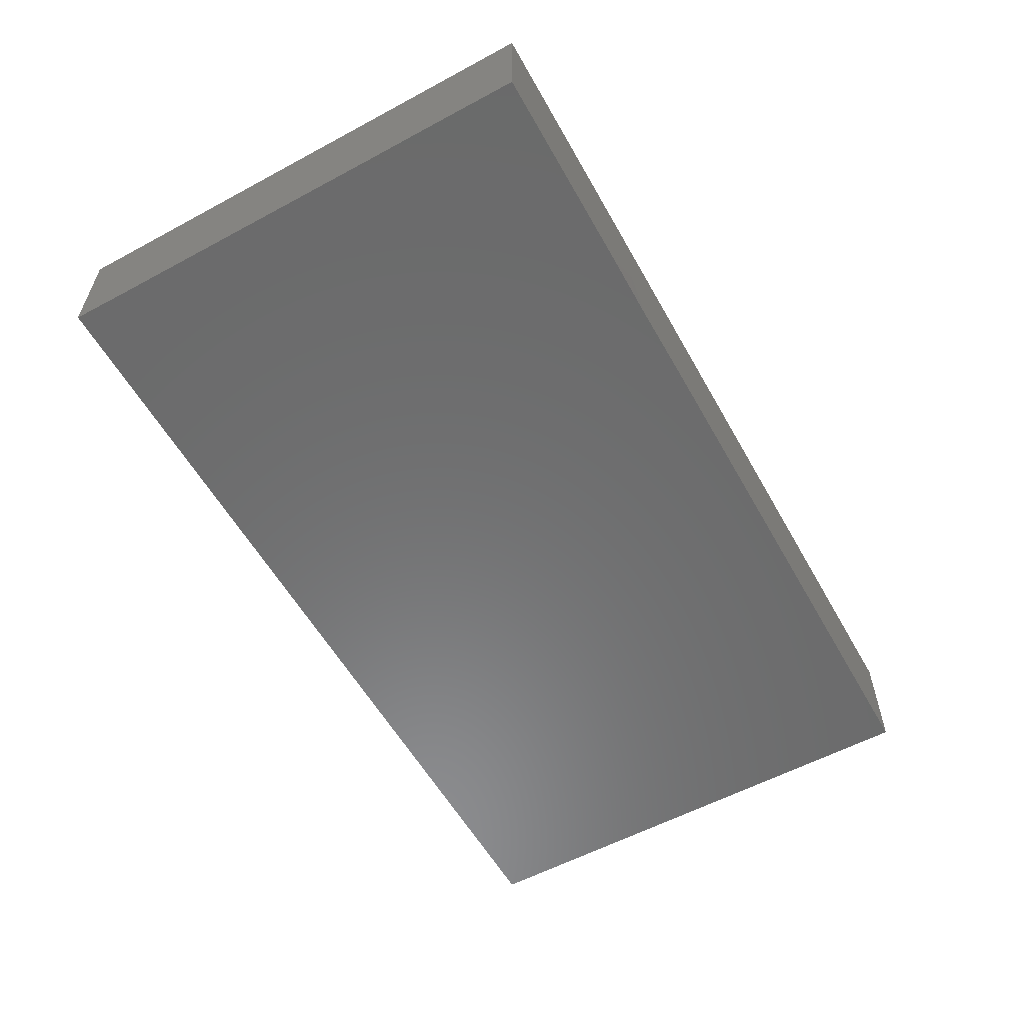
<metadata>
{"format":"stl","ext":"stl","renderer":"f3d","projection":"perspective","resolution":1024,"background":"white","views":[{"elev":-57.4,"azim":-60.8,"up":"+Z"}]}
</metadata>
<code>
# stl→obj: 380 verts, 756 faces
v 0.08682 -0.05413 0.01231
v 0.07716 -0.05413 0.01233
v 0.08785 -0.05413 0.00262
v 0.03086 0.05413 0.01233
v 0.03033 0.05413 -0.003561
v 0.01141 0.05413 0.01233
v 0.02643 0.05413 -0.01233
v 0.04186 0.05413 -0.01233
v -0.08686 -0.05413 -0.01233
v -0.0666 -0.05413 -0.01233
v -0.07666 -0.05413 -0.003401
v -0.05075 -0.02165 -0.01233
v -0.06117 -0.02983 -0.01233
v -0.0657 -0.02053 -0.01233
v 0.07907 0.05413 0.01233
v 0.08566 0.05413 0.004431
v 0.07264 0.05413 0.005229
v 0.06173 -0.02796 0.01233
v 0.04723 -0.02844 0.01233
v 0.06071 -0.04273 0.01233
v 0.03931 0.01122 0.01233
v 0.03086 0.02101 0.01233
v 0.02536 0.01285 0.01233
v -0.01986 0.02796 -0.01233
v -0.02758 0.02214 -0.01233
v -0.0353 0.03846 -0.01233
v 0.07022 0.006087 0.01233
v 0.07716 -0.01163 0.01233
v 0.08159 0 0.01233
v 0.01693 -0.01323 0.01233
v 0.02315 -0.003473 0.01233
v 0.007716 -0.005817 0.01233
v 0.04086 -0.03925 0.01233
v 0.0463 -0.05413 0.01233
v 0.07273 -0.02101 -0.01233
v 0.08044 -0.02917 -0.01233
v 0.06501 -0.02917 -0.01233
v 0.05729 0.02796 -0.01233
v 0.07264 0.04005 -0.01233
v 0.07273 0.02796 -0.01233
v -0.02137 -0.02079 0.01233
v -0.007716 -0.02448 0.01233
v -0.01543 -0.01163 0.01233
v 0.04958 0.03612 -0.01233
v 0.04186 0.04428 -0.01233
v 0.05797 0.04308 -0.01233
v 0.02643 0.02796 -0.01233
v 0.02594 0.01274 -0.01233
v 0.01695 0.01885 -0.01233
v 0.03415 0.03612 -0.01233
v 0.03415 0.0492 -0.01233
v -0.02581 -0.04244 0.01233
v -0.007679 -0.04064 0.01233
v -0.01635 -0.03065 0.01233
v 0.02599 -0.05413 -0.01233
v 0.01951 -0.04235 -0.01233
v 0.03392 -0.04338 -0.01233
v 0.09686 0.0434 0.01233
v 0.09686 0.03268 0.01233
v 0.09686 0.04338 0.002249
v 0.07716 0.05413 -0.002881
v 0.08479 0.05413 -0.01233
v 0.07273 0.05413 -0.01233
v 0 0 0.01233
v 0.009932 0.01051 0.01233
v -0.007716 0.008161 0.01233
v -0.0353 -0.02101 -0.01233
v -0.04245 -0.009597 -0.01233
v -0.02758 -0.01051 -0.01233
v 0.05072 0.03748 0.01233
v 0.06173 0.03264 0.01233
v 0.07731 0.03777 0.01233
v 0.06616 0.05413 0.01233
v 0.05623 0.05413 0.01233
v 0.04106 0.0121 -0.01233
v 0.03329 0.01879 -0.01233
v 0.04242 0.02676 -0.01233
v -0.0968 -0.004688 -0.01233
v -0.0968 -0.02101 -0.01233
v -0.09686 -0.01238 -0.001779
v 0.01894 0.02059 0.01233
v 0.03086 0.03264 0.01233
v 0.01726 0.03487 0.01233
v 0.06995 0.02665 0.01233
v 0.08438 0.02916 0.01233
v -0.08377 0.05413 -0.01233
v -0.08701 0.05413 -0.002249
v -0.07601 0.05413 -0.003838
v -0.09683 0.004921 0
v -0.09686 -0.01163 0.01233
v -0.09686 0.05413 0.01233
v -0.08701 0.05413 0.01233
v -0.09686 0.05413 0
v 0.06173 0.002344 0.01233
v 0.06173 -0.01163 0.01233
v 0.09686 -0.05413 0.01233
v 0.09686 -0.05413 0
v 0.08701 0.01632 0.01233
v 0.09686 0.01632 0.01233
v 0.03316 -0.01505 -0.01233
v 0.04269 -0.004993 -0.01233
v 0.04217 -0.02104 -0.01233
v 0.0751 -0.05413 -0.01233
v 0.06844 -0.04587 -0.01233
v 0.07949 -0.04527 -0.01233
v 0.03086 -0.03264 -0.01233
v 0.04268 -0.03384 -0.01233
v 0.07015 -0.03417 0.01233
v 0.07716 -0.04428 0.01233
v -0.03277 0.0003072 0.01233
v -0.01505 -0.0007391 0.01233
v -0.02315 0.008161 0.01233
v 0.006852 -0.04501 -0.01233
v 0.01055 -0.05413 -0.01233
v -0.06173 0.05413 0.01233
v -0.06798 0.04276 0.01233
v -0.0516 0.04457 0.01233
v 0.041 0.03085 0.01233
v 0.03985 0.04389 0.01233
v -0.04774 0.05413 -0.01233
v -0.0353 0.05413 -0.01233
v -0.04424 0.03807 -0.01233
v -0.05844 -0.01051 -0.01233
v -0.07388 -0.01285 -0.01233
v -0.06876 -0.003739 -0.01233
v 0.02315 -0.02214 0.01233
v 0.007716 -0.02448 0.01233
v 0.01635 -0.03131 0.01233
v 0.03931 -0.02065 0.01233
v 0.02978 -0.03133 0.01233
v -0.09686 0.0352 -0.002903
v -0.0968 0.02796 -0.01233
v -0.09686 0.0208 -0.0006215
v 0.06281 0.05413 -0.001847
v 0.02375 0.04144 0.01233
v -0.05052 0.0001964 -0.01233
v -0.05844 0.005817 -0.01233
v -0.07999 -0.05413 0.01233
v -0.08735 -0.05413 -0.001412
v -0.08384 0.02048 -0.01233
v -0.07388 0.02214 -0.01233
v -0.08159 0.01163 -0.01233
v -0.049 -0.05413 0.01233
v -0.06181 -0.04245 0.01233
v -0.0666 -0.05413 0.01233
v -0.03574 -0.05413 0.002249
v -0.04302 -0.05413 -0.003916
v 0.09686 0.0467 -0.006583
v 0.09686 0.05413 0
v -0.01227 -0.05413 -0.003455
v -0.004877 -0.05413 0.002881
v -0.0207 -0.05413 0.003904
v -0.06173 -0.03264 0.01233
v -0.07802 -0.03378 0.01233
v -0.07822 -0.0476 0.01233
v 0.07843 -0.02748 0.01233
v 0.09686 -0.03264 0.01229
v 0.0844 -0.01908 0.01233
v -0.0412 -0.000677 -0.01233
v -0.0463 0.03264 0.01233
v -0.06173 0.03264 0.01233
v -0.05376 0.02346 0.01233
v -0.08766 -0.04634 0.01233
v 0.05563 -0.05413 0.01233
v -0.02315 0.04338 0.01233
v -0.0388 0.04338 0.01233
v -0.03086 0.03264 0.01233
v 0.06228 0.01577 0.01233
v 0.05309 0.009282 0.01233
v -0.001026 -0.01626 -0.01233
v -0.009511 -0.02615 -0.01233
v -0.02021 -0.01636 -0.01233
v 0.08579 -0.03743 0.01233
v -0.01541 0.01709 0.01233
v -0.01543 0.03264 0.01233
v -0.007128 0.04341 0.01233
v -0.0003002 -0.01447 0.01233
v 0.009187 -0.03337 -0.01233
v 0.02093 -0.03264 -0.01233
v 0.007012 0.04338 0.01233
v -6.034e-05 0.05413 0.01233
v 0.09686 0.03264 -0.007831
v 0.09686 0.02674 0.002249
v 0.09686 0.02084 -0.01233
v 0.02489 -0.04135 0.01233
v 0.09686 0.000561 0.01233
v 0.01591 0.003804 0.01233
v -0.09686 -0.05413 0.01233
v -0.09686 -0.05413 0
v 0.007716 -0.04081 0.01233
v 0.01543 -0.05413 0.01233
v 0.09686 0.05413 0.01233
v 0.03057 0.003371 0.01233
v 0.03915 -0.002352 0.01233
v -0.08159 0.03264 -0.01233
v -0.0968 0.04428 -0.01233
v 0.03086 -0.01163 0.01233
v -0.05162 -0.05413 -0.01233
v -0.05763 -0.05413 -0.005633
v -0.03703 -0.04189 0.01233
v -0.02997 -0.02974 0.01233
v -0.00866 0.05413 -0.004123
v -0.01626 0.05413 -0.01233
v -0.01938 0.05413 -6.889e-05
v 0.011 0.05413 -0.01233
v 0.09686 -0.04338 0.01231
v 0.067 -0.05413 0.01233
v 0.07073 -0.05413 0.00243
v -0.09686 -0.02084 0.01233
v -0.08789 -0.02815 0.01233
v -0.08701 -0.01858 0.01233
v -0.02643 -0.05413 0.01233
v -0.01015 -0.05413 0.01233
v 0.09686 -0.05413 -0.01233
v 0.09686 -0.04307 -0.001681
v 0.09686 0.05413 -0.01233
v -0.09686 0.05413 -0.01233
v 0 -0.05413 0.01233
v -0.09686 0.04445 0.01233
v 0.08816 0.04428 -0.01233
v -0.09686 -0.0458 -0.005529
v -0.09686 -0.05413 -0.01233
v 0.05685 -0.05413 0.002881
v 0.0584 -0.04601 -0.01233
v 0.0494 -0.04396 -0.01233
v 0.009932 0.02683 0.01233
v -0.07716 0.05413 0.01233
v -0.08701 0.03855 0.01233
v -0.07609 0.02934 0.01233
v -0.07496 -0.05413 0.006382
v 0.09068 0.003349 -0.01233
v 0.09686 0.01163 -0.01233
v 0.09686 0.01025 0.004064
v -0.06564 -0.05413 0.001098
v -0.09686 -0.03716 0.003499
v -0.09686 -0.03536 0.01233
v -0.09686 0.02813 0.01233
v -0.09686 0.01453 0.01233
v -0.09686 0.004688 0.01233
v -0.08561 -0.007523 0.01233
v -0.06944 -0.008161 0.01233
v -0.07723 -0.01646 0.01233
v -0.06173 -0.01632 0.01233
v 0.04102 0.05413 0.002475
v -0.05917 0.0207 -0.01233
v -0.05241 0.02881 -0.01233
v -0.05073 0.01632 -0.01233
v 0.06501 0.0492 -0.01233
v 0.05729 0.05413 -0.01233
v -0.07411 -0.02787 -0.01233
v 0.003284 0.0198 -0.01233
v 0.01174 0.02735 -0.01233
v 0.06501 -0.01285 -0.01233
v 0.05729 -0.004688 -0.01233
v 0.07273 -0.004688 -0.01233
v -0.08919 -0.02917 -0.01233
v -0.08293 -0.02008 -0.01233
v -0.08627 0.003104 -0.01233
v 0.06501 0.003473 -0.01233
v 0.05518 0.01155 -0.01233
v 0.07273 0.01163 -0.01233
v 0.003284 0.03612 -0.01233
v 0.01123 0.0432 -0.01233
v 0.01872 0.03612 -0.01233
v 0.06691 0.01981 -0.01233
v 0.07948 -0.01093 -0.01233
v 0.09686 -0.02101 -0.01233
v 0.011 -0.004688 -0.01233
v 0.01872 -0.01051 -0.01233
v 0.01128 -0.01619 -0.01233
v -0.01291 0.02091 -0.01233
v 0.01975 0.002244 -0.01233
v 0.02823 -0.002619 -0.01233
v 0.05765 -0.01907 -0.01233
v 0.07273 -0.03733 -0.01233
v 0.04958 -0.01285 -0.01233
v -0.004432 0.02796 -0.01233
v -0.02578 0.04104 -0.01233
v -0.05641 0.04277 -0.01233
v -0.01215 0.03612 -0.01233
v 0.06173 -0.05413 -0.01233
v 0.05157 -0.05413 -0.01233
v 0.04958 -0.02683 -0.01233
v -0.06616 0.04428 -0.01233
v -0.07068 0.05413 -0.01233
v -0.0589 0.05413 -0.01233
v 0.08701 -0.05413 -0.01233
v 0.08669 -0.03576 -0.01233
v 0.0141 -0.02477 -0.01233
v 0.02389 -0.02096 -0.01233
v 0.05064 0.05413 -0.003661
v -0.03086 0 -0.01233
v -0.02014 -0.001295 -0.01233
v 0.002205 -0.0258 -0.01233
v -0.009932 0 -0.01233
v 0 0 -0.01233
v 0.05353 -0.02017 0.01233
v 0.04637 -0.01058 0.01233
v -0.04301 0.008161 -0.01233
v -0.03602 0.01606 -0.01233
v -0.004432 0.04428 -0.01233
v -0.003162 -0.03757 -0.01233
v 0.08044 0.003473 -0.01233
v 0.08234 0.03678 -0.01233
v -0.08919 -0.01285 -0.01233
v -0.07716 0 0.01233
v -0.08487 0.008161 0.01233
v -0.06173 0.01632 0.01233
v -0.07819 0.01517 0.01233
v -0.03086 0.01632 0.01233
v 0 0.02448 0.01233
v -0.02708 -0.02855 -0.01233
v 0.05401 0.02683 0.01233
v -0.06893 0.0132 -0.01233
v 0.08638 0.04657 0.01233
v -0.0968 0.01163 -0.01233
v -0.02 0.01149 -0.01233
v -0.01522 0.05413 0.01233
v -0.03131 0.05413 0.01233
v -0.08159 0.04428 -0.01233
v 0.0756 0.01567 0.01233
v -0.06626 0.03042 -0.01233
v -0.0353 0.02796 -0.01233
v -0.01986 -0.03733 -0.01233
v -0.04545 0.05413 -0.001242
v -0.03213 0.05413 -0.003071
v -0.06124 0.05413 -0.003725
v -0.002116 0.05413 -0.01233
v 0.000758 0.05413 -0.0009866
v 0.04142 -0.05413 -0.01233
v -0.03798 0.009555 0.01233
v -0.08854 0.01954 0.01233
v -0.06165 -3.189e-06 0.01233
v -0.05401 -0.008161 0.01233
v -0.03858 -0.008161 0.01233
v -0.04659 -1.409e-05 0.01233
v 0.0463 0.05413 0.01233
v -0.0463 0.05413 0.01233
v 0.04583 0.003978 0.01233
v 0.04478 0.02153 0.01233
v -0.06906 0.05413 0.005437
v 0.09686 -0.01632 0.01229
v 0.09686 0.001025 -0.004074
v 0.09686 -0.004688 -0.01233
v 0.08173 0.02103 -0.01233
v 0.08816 0.02796 -0.01233
v 0.09686 -0.03085 -0.004166
v 0.09686 -0.03733 -0.01233
v 0.09686 0.03716 -0.01233
v -0.04645 -0.01641 0.01233
v -0.03041 -0.01611 0.01233
v 0.03086 -0.05413 0.01233
v 0.08649 -0.01987 -0.01233
v 0.02711 0.04195 -0.01233
v -0.07863 -0.04666 -0.01233
v -0.08227 -0.03757 -0.01233
v -0.09686 -0.03716 -0.01233
v -0.03533 -0.0363 -0.01233
v -0.03728 -0.05403 -0.01233
v -0.06605 -0.03907 -0.01233
v -0.02031 -0.05413 -0.01233
v -0.09686 -0.029 -0.004415
v 0.09686 -0.01611 -0.003231
v -0.04301 -0.02917 -0.01233
v -0.01237 -0.04573 -0.01233
v -0.004877 -0.05413 -0.01233
v -0.004546 0.01194 -0.01233
v 0.04891 0.01883 -0.01233
v 0.011 0.01163 -0.01233
v 0.04919 0.003426 -0.01233
v -0.0463 -0.02796 0.01233
v 0.09686 -0.0248 0.003829
v 0.09686 -0.008161 0.004397
v 0.01055 -0.05413 0.002881
v 0.01836 -0.05413 -0.004526
v 0.002839 -0.05413 -0.004724
v 0.02634 -0.05413 0.002965
v 0.0337 -0.05413 -0.004724
v 0.04142 -0.05413 0.002881
v -0.05346 0.05413 0.00431
f 1 2 3
f 4 5 6
f 7 5 8
f 9 10 11
f 12 13 14
f 15 16 17
f 18 19 20
f 21 22 23
f 24 25 26
f 27 28 29
f 30 31 32
f 20 33 34
f 35 36 37
f 38 39 40
f 41 42 43
f 44 45 46
f 47 48 49
f 50 51 45
f 52 53 54
f 55 56 57
f 58 59 60
f 61 62 63
f 62 61 16
f 64 65 66
f 67 68 69
f 70 71 72
f 72 73 74
f 75 76 77
f 78 79 80
f 81 82 83
f 72 84 85
f 86 87 88
f 89 80 90
f 91 92 93
f 94 95 28
f 96 3 97
f 85 98 99
f 100 101 102
f 103 104 105
f 57 106 107
f 18 20 108
f 20 109 108
f 110 111 112
f 113 56 114
f 99 59 85
f 115 116 117
f 82 118 119
f 120 121 122
f 14 123 12
f 124 125 123
f 126 127 128
f 33 129 130
f 131 132 133
f 73 17 134
f 82 135 83
f 136 123 137
f 11 138 139
f 140 141 142
f 143 144 145
f 39 63 62
f 146 143 147
f 148 149 60
f 150 151 152
f 153 154 144
f 155 138 145
f 156 157 158
f 159 68 136
f 160 161 162
f 155 163 138
f 34 164 20
f 165 166 167
f 168 169 94
f 170 171 172
f 173 156 108
f 112 66 174
f 175 165 167
f 165 175 176
f 177 43 42
f 178 179 56
f 180 6 181
f 182 183 184
f 130 128 185
f 129 126 130
f 98 29 186
f 73 72 15
f 187 32 31
f 138 188 189
f 185 190 191
f 149 16 192
f 21 193 194
f 195 132 196
f 197 126 129
f 198 147 199
f 200 52 201
f 202 203 204
f 128 127 190
f 205 5 7
f 173 206 157
f 2 207 208
f 209 210 211
f 52 212 213
f 200 143 212
f 109 207 2
f 122 121 26
f 214 215 97
f 148 216 149
f 200 212 52
f 152 212 146
f 93 87 217
f 53 218 190
f 91 219 92
f 42 127 177
f 216 220 62
f 221 222 189
f 164 34 223
f 224 225 107
f 9 139 222
f 3 96 1
f 226 81 83
f 227 228 229
f 218 213 151
f 145 138 230
f 231 184 232
f 109 1 173
f 219 196 131
f 2 1 109
f 72 74 70
f 233 232 184
f 234 145 230
f 235 189 236
f 140 195 141
f 235 221 189
f 93 196 219
f 237 133 238
f 219 91 93
f 239 238 133
f 239 90 240
f 241 242 243
f 207 109 20
f 4 244 5
f 245 246 247
f 63 248 249
f 13 250 14
f 251 252 49
f 253 254 255
f 39 248 63
f 250 256 257
f 249 134 63
f 125 124 258
f 259 260 261
f 262 263 264
f 265 38 40
f 266 231 267
f 268 269 270
f 271 25 24
f 272 273 269
f 274 35 37
f 275 224 37
f 274 276 254
f 271 277 251
f 274 254 253
f 233 183 99
f 278 121 203
f 122 279 120
f 280 278 203
f 224 281 282
f 283 274 37
f 284 285 286
f 104 224 275
f 266 253 255
f 286 279 284
f 287 105 288
f 173 157 156
f 289 270 290
f 249 291 134
f 69 292 293
f 224 104 281
f 102 107 106
f 270 289 294
f 53 127 42
f 170 270 294
f 295 296 170
f 297 298 129
f 299 300 292
f 301 262 280
f 294 302 171
f 269 273 100
f 274 283 276
f 276 102 101
f 45 44 50
f 259 261 303
f 39 304 40
f 258 124 305
f 125 258 142
f 239 306 307
f 306 308 309
f 160 162 310
f 175 174 311
f 135 6 83
f 68 123 136
f 35 274 253
f 254 259 255
f 265 261 260
f 207 223 208
f 223 207 164
f 172 295 170
f 172 171 312
f 177 32 64
f 71 313 168
f 137 125 314
f 136 299 159
f 186 29 158
f 72 315 15
f 59 58 85
f 132 140 316
f 57 56 106
f 1 96 206
f 279 286 120
f 287 103 105
f 170 268 270
f 293 292 317
f 202 204 318
f 204 319 318
f 285 320 86
f 216 62 149
f 224 107 283
f 314 245 137
f 57 107 225
f 178 56 113
f 116 161 117
f 160 166 117
f 135 82 119
f 171 170 294
f 246 279 122
f 69 68 292
f 192 58 60
f 315 58 192
f 41 54 42
f 85 84 321
f 141 322 245
f 122 26 323
f 68 12 123
f 324 312 171
f 325 326 121
f 286 327 120
f 60 149 192
f 202 328 203
f 184 183 233
f 328 202 329
f 118 70 119
f 285 86 88
f 15 315 192
f 330 225 282
f 213 212 152
f 203 121 204
f 293 295 172
f 294 289 178
f 72 85 315
f 217 87 86
f 209 211 90
f 90 211 240
f 306 239 240
f 237 131 133
f 60 183 182
f 331 112 310
f 311 180 176
f 174 175 310
f 229 161 116
f 165 318 319
f 332 238 307
f 228 92 219
f 147 145 234
f 229 332 309
f 292 68 159
f 309 308 229
f 159 299 292
f 161 308 162
f 160 167 166
f 179 106 56
f 116 227 229
f 234 230 11
f 66 112 111
f 219 131 237
f 96 215 206
f 65 226 311
f 309 332 307
f 144 155 145
f 236 188 163
f 307 306 309
f 333 241 334
f 236 163 210
f 335 336 334
f 162 336 331
f 66 111 64
f 110 335 111
f 210 209 236
f 190 127 53
f 176 180 181
f 185 128 190
f 33 130 185
f 332 237 238
f 282 225 224
f 4 119 337
f 278 26 121
f 165 176 318
f 135 119 4
f 15 192 16
f 166 165 319
f 117 166 338
f 134 74 73
f 15 17 73
f 61 134 17
f 129 298 197
f 21 194 339
f 118 22 340
f 94 298 95
f 181 6 329
f 338 319 325
f 244 4 337
f 181 202 318
f 341 227 115
f 270 269 290
f 295 293 317
f 179 290 106
f 289 179 178
f 342 158 157
f 106 290 102
f 125 142 314
f 186 343 233
f 60 59 183
f 232 343 344
f 184 345 346
f 347 348 267
f 169 339 94
f 169 340 21
f 349 304 220
f 323 247 246
f 88 227 341
f 8 5 244
f 236 189 188
f 228 237 332
f 96 97 215
f 349 182 184
f 348 287 288
f 286 285 327
f 335 350 351
f 112 174 310
f 53 213 218
f 66 311 174
f 191 190 218
f 191 352 185
f 258 305 78
f 258 316 142
f 320 195 196
f 217 320 196
f 65 81 226
f 311 66 65
f 126 30 127
f 19 33 20
f 297 129 19
f 83 180 311
f 226 83 311
f 235 236 209
f 217 196 93
f 1 206 173
f 288 267 348
f 267 36 353
f 149 62 16
f 234 11 10
f 18 297 19
f 19 129 33
f 7 354 264
f 7 263 205
f 354 7 51
f 248 46 249
f 39 46 248
f 86 320 217
f 213 152 151
f 214 348 215
f 228 227 92
f 287 214 97
f 205 6 5
f 205 329 6
f 92 87 93
f 147 143 145
f 9 11 139
f 355 9 356
f 121 120 325
f 204 121 326
f 357 222 221
f 222 357 9
f 216 349 220
f 216 148 349
f 63 134 61
f 64 111 43
f 187 23 81
f 321 27 29
f 321 29 98
f 104 275 105
f 198 358 359
f 233 343 232
f 85 58 315
f 99 183 59
f 347 215 348
f 228 219 237
f 346 349 184
f 355 360 10
f 359 324 361
f 79 357 362
f 133 132 316
f 89 90 239
f 363 267 344
f 35 253 266
f 256 250 356
f 284 195 320
f 198 10 360
f 284 279 322
f 119 70 337
f 70 74 337
f 261 265 345
f 40 345 265
f 198 12 364
f 358 67 312
f 300 323 25
f 365 361 324
f 317 25 271
f 366 302 113
f 365 302 366
f 295 367 296
f 271 251 367
f 76 48 47
f 107 102 283
f 77 368 75
f 283 37 224
f 348 214 287
f 79 209 80
f 78 80 89
f 51 7 8
f 8 45 51
f 8 249 45
f 186 233 99
f 30 177 127
f 198 360 13
f 246 322 279
f 245 322 246
f 198 364 358
f 67 12 68
f 122 323 246
f 300 317 292
f 300 25 317
f 24 278 280
f 324 171 302
f 271 24 277
f 277 24 280
f 252 251 277
f 277 262 252
f 263 262 301
f 301 328 263
f 328 205 263
f 269 268 272
f 49 48 369
f 252 264 47
f 290 100 102
f 75 48 76
f 77 47 50
f 101 370 254
f 370 75 260
f 260 75 368
f 44 38 77
f 317 367 295
f 317 271 367
f 170 296 268
f 369 367 251
f 210 154 242
f 22 81 23
f 71 70 313
f 39 62 220
f 142 141 314
f 139 138 189
f 144 154 155
f 243 334 241
f 144 200 371
f 335 334 350
f 52 213 53
f 172 69 293
f 21 339 169
f 30 32 177
f 267 231 344
f 347 363 372
f 372 342 157
f 363 343 373
f 342 373 186
f 155 154 163
f 153 243 242
f 201 41 351
f 201 351 371
f 335 351 111
f 33 185 352
f 95 297 18
f 156 95 18
f 71 168 84
f 362 235 209
f 78 305 79
f 80 209 90
f 78 316 258
f 247 299 136
f 136 137 247
f 280 262 277
f 369 272 268
f 369 268 296
f 369 251 49
f 262 264 252
f 273 272 48
f 47 354 50
f 264 354 47
f 75 101 273
f 370 101 75
f 50 44 77
f 370 260 254
f 254 260 259
f 260 368 38
f 265 260 38
f 38 46 39
f 38 44 46
f 36 275 37
f 255 259 303
f 267 288 36
f 266 267 353
f 184 231 345
f 349 346 304
f 305 124 257
f 131 196 132
f 13 360 250
f 14 124 123
f 198 13 12
f 364 67 358
f 241 306 242
f 308 333 336
f 331 110 112
f 186 158 342
f 363 347 267
f 343 363 344
f 182 148 60
f 182 349 148
f 231 232 344
f 227 116 115
f 89 133 316
f 199 147 234
f 10 199 234
f 3 208 103
f 287 97 3
f 374 114 375
f 114 374 376
f 361 150 152
f 377 55 378
f 55 377 375
f 379 330 282
f 330 379 378
f 337 74 291
f 291 244 337
f 282 281 223
f 208 223 281
f 366 361 365
f 55 114 56
f 55 57 330
f 9 355 10
f 103 281 104
f 11 230 138
f 327 285 88
f 327 88 341
f 24 26 278
f 256 357 79
f 137 245 247
f 123 125 137
f 153 371 243
f 41 43 351
f 111 351 43
f 64 43 177
f 64 187 65
f 32 187 64
f 313 340 168
f 168 340 169
f 71 84 72
f 85 321 98
f 69 172 67
f 312 67 172
f 178 113 302
f 294 178 302
f 144 371 153
f 65 187 81
f 193 31 197
f 194 193 197
f 21 23 193
f 82 22 118
f 340 313 70
f 118 340 70
f 109 173 108
f 186 99 98
f 359 146 147
f 296 367 369
f 82 81 22
f 242 211 210
f 228 332 229
f 212 143 146
f 361 146 359
f 375 114 55
f 366 150 361
f 366 114 376
f 103 208 281
f 94 28 27
f 168 94 27
f 168 27 321
f 132 195 140
f 373 343 186
f 6 135 4
f 79 362 209
f 357 235 362
f 357 221 235
f 207 20 164
f 347 372 157
f 215 347 157
f 372 363 342
f 363 373 342
f 39 220 304
f 120 380 325
f 158 28 156
f 222 139 189
f 319 326 325
f 87 227 88
f 78 89 316
f 239 133 89
f 197 31 30
f 197 30 126
f 188 138 163
f 179 289 290
f 327 115 380
f 327 341 115
f 325 380 338
f 326 319 204
f 329 202 181
f 240 211 242
f 240 242 306
f 374 375 377
f 377 191 374
f 369 48 272
f 49 252 47
f 7 264 263
f 333 306 241
f 350 334 243
f 334 336 333
f 371 200 201
f 200 144 143
f 335 110 336
f 175 311 176
f 244 291 8
f 45 249 46
f 95 156 28
f 103 287 3
f 376 374 151
f 218 151 374
f 378 379 377
f 352 377 379
f 223 34 379
f 379 282 223
f 153 242 154
f 350 371 351
f 243 371 350
f 201 52 54
f 201 54 41
f 54 53 42
f 126 128 130
f 193 187 31
f 187 193 23
f 34 33 352
f 194 197 298
f 22 21 340
f 95 298 297
f 108 156 18
f 84 168 321
f 158 29 28
f 120 327 380
f 195 322 141
f 195 284 322
f 320 285 284
f 247 300 299
f 247 323 300
f 25 323 26
f 273 101 100
f 273 48 75
f 77 76 47
f 50 354 51
f 283 102 276
f 254 276 101
f 77 38 368
f 105 275 288
f 275 36 288
f 35 353 36
f 266 353 35
f 266 255 231
f 255 303 231
f 303 261 231
f 261 345 231
f 345 40 346
f 346 40 304
f 356 360 355
f 356 250 360
f 257 124 14
f 14 250 257
f 364 12 67
f 358 324 359
f 312 324 358
f 114 366 113
f 55 330 378
f 328 329 205
f 249 8 291
f 333 308 306
f 161 229 308
f 308 336 162
f 161 160 117
f 336 110 331
f 162 331 310
f 160 310 167
f 310 175 167
f 115 117 338
f 380 115 338
f 181 318 176
f 2 208 3
f 191 218 374
f 352 191 377
f 34 352 379
f 324 302 365
f 280 203 301
f 203 328 301
f 330 57 225
f 256 356 357
f 9 357 356
f 290 269 100
f 180 83 6
f 17 16 61
f 361 152 146
f 376 151 366
f 366 151 150
f 257 256 79
f 305 257 79
f 142 316 140
f 87 92 227
f 307 238 239
f 198 359 147
f 94 339 298
f 339 194 298
f 210 163 154
f 314 141 245
f 74 134 291
f 10 198 199
f 319 338 166
f 206 215 157

</code>
